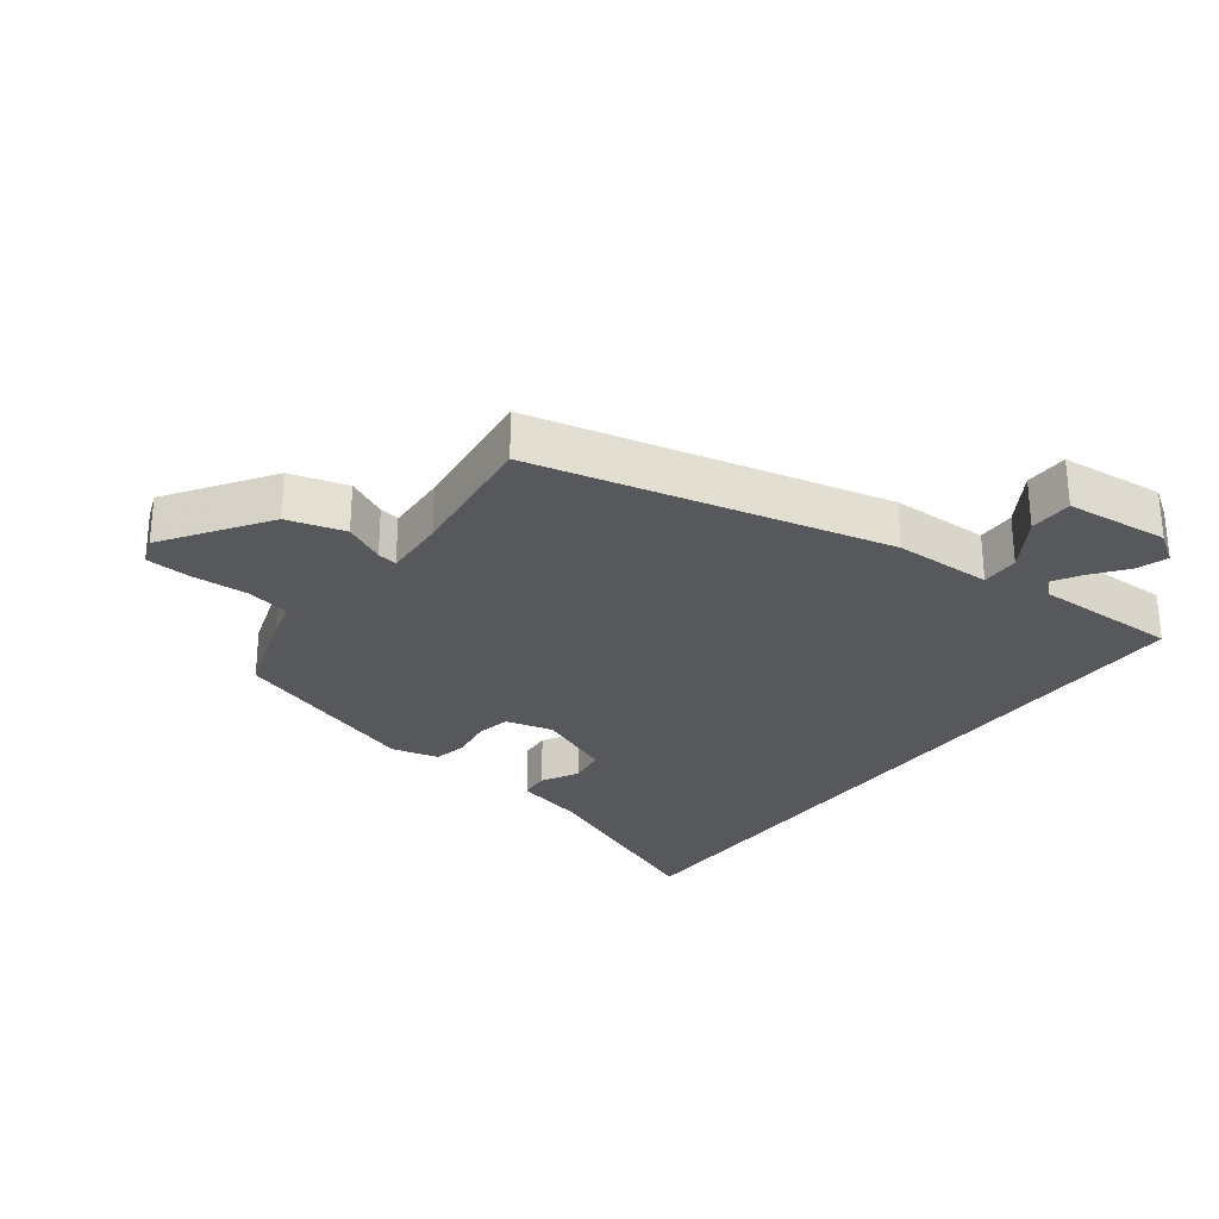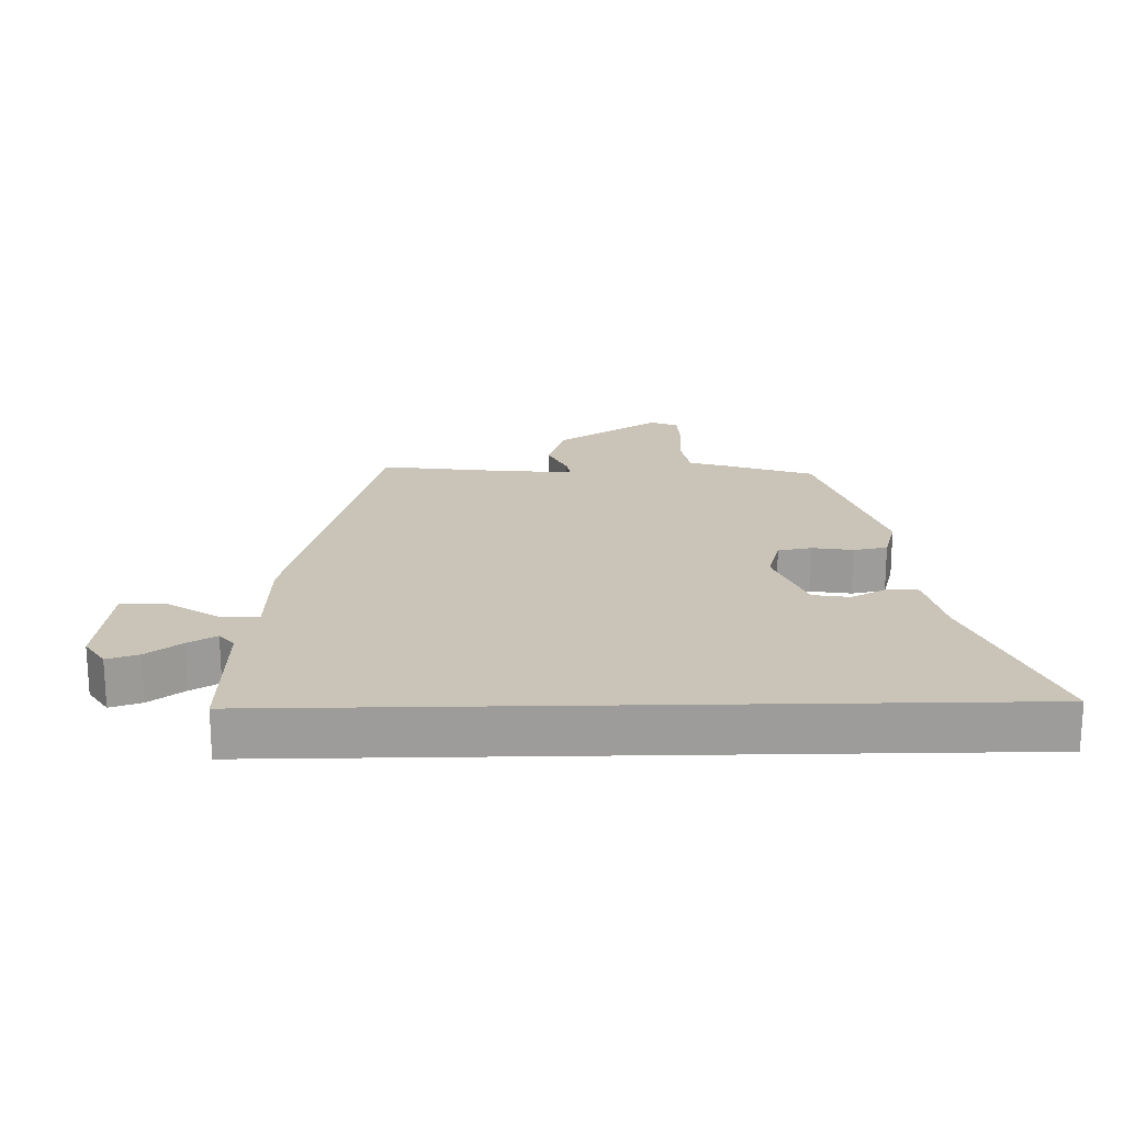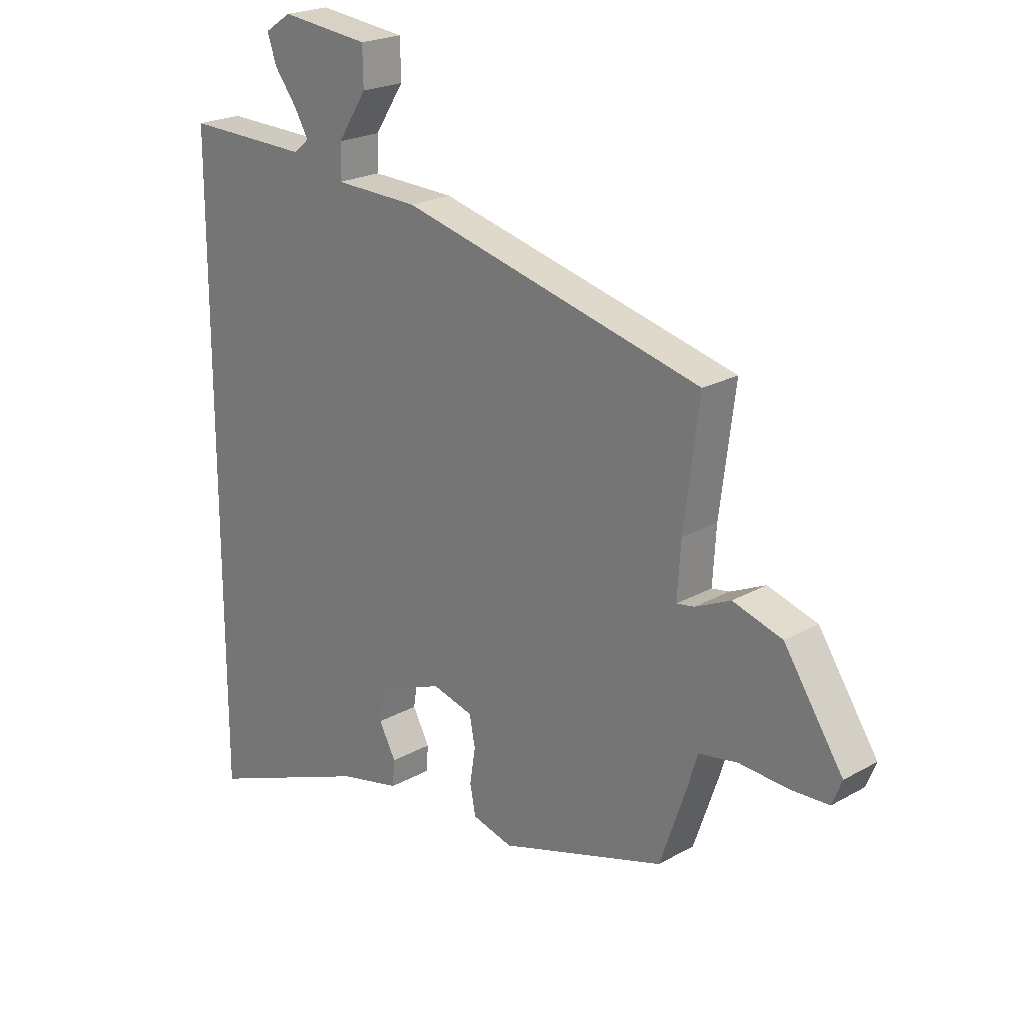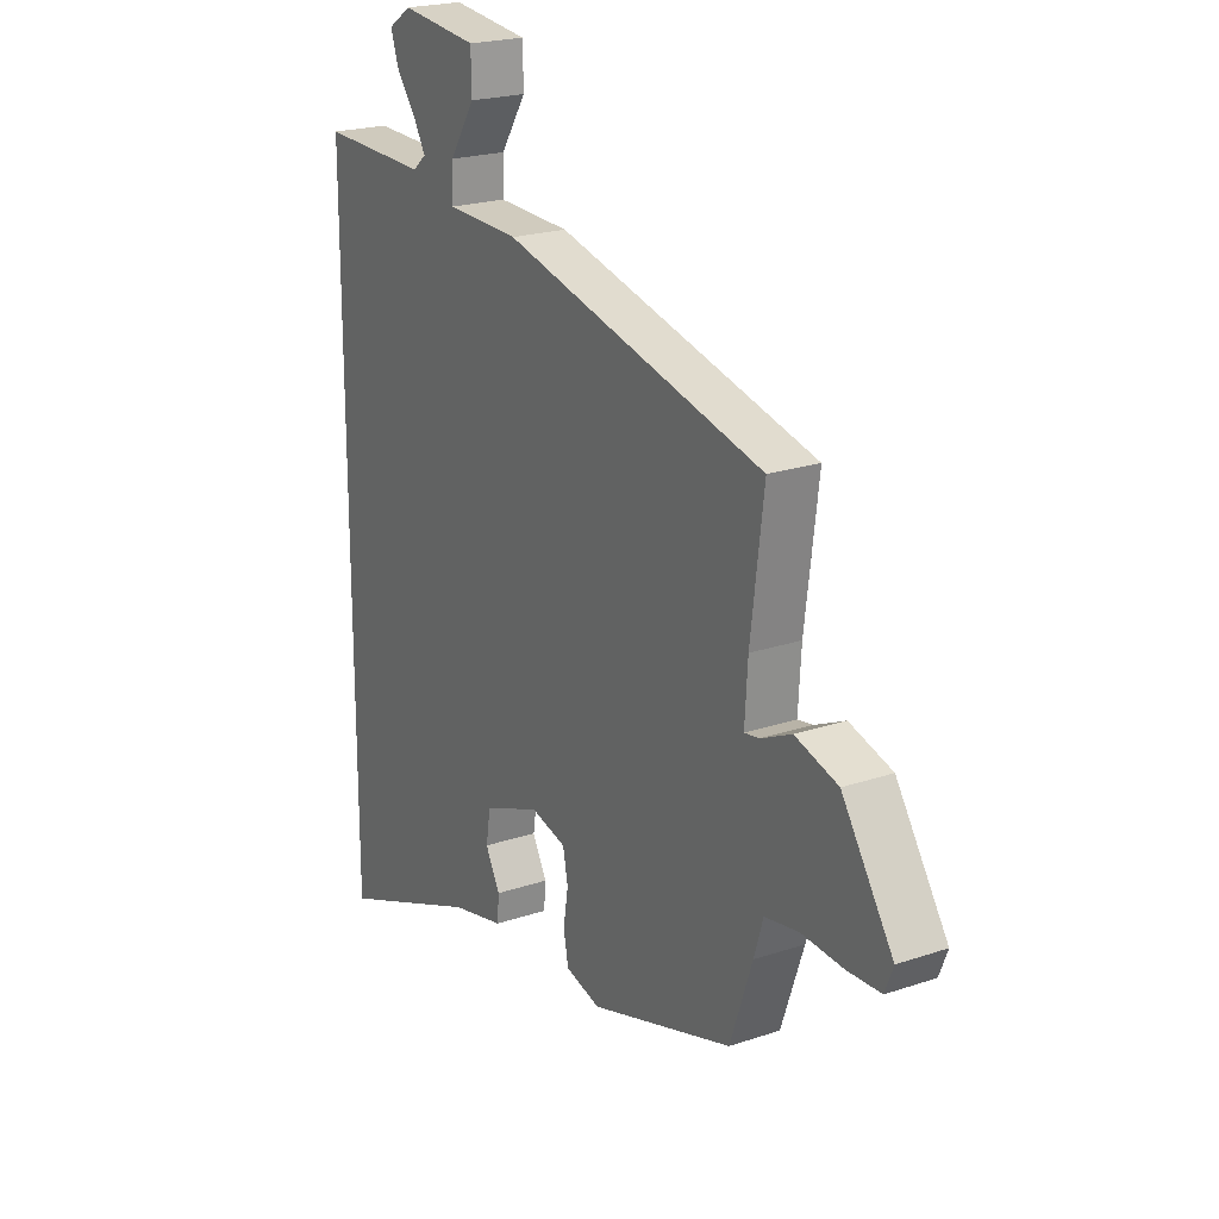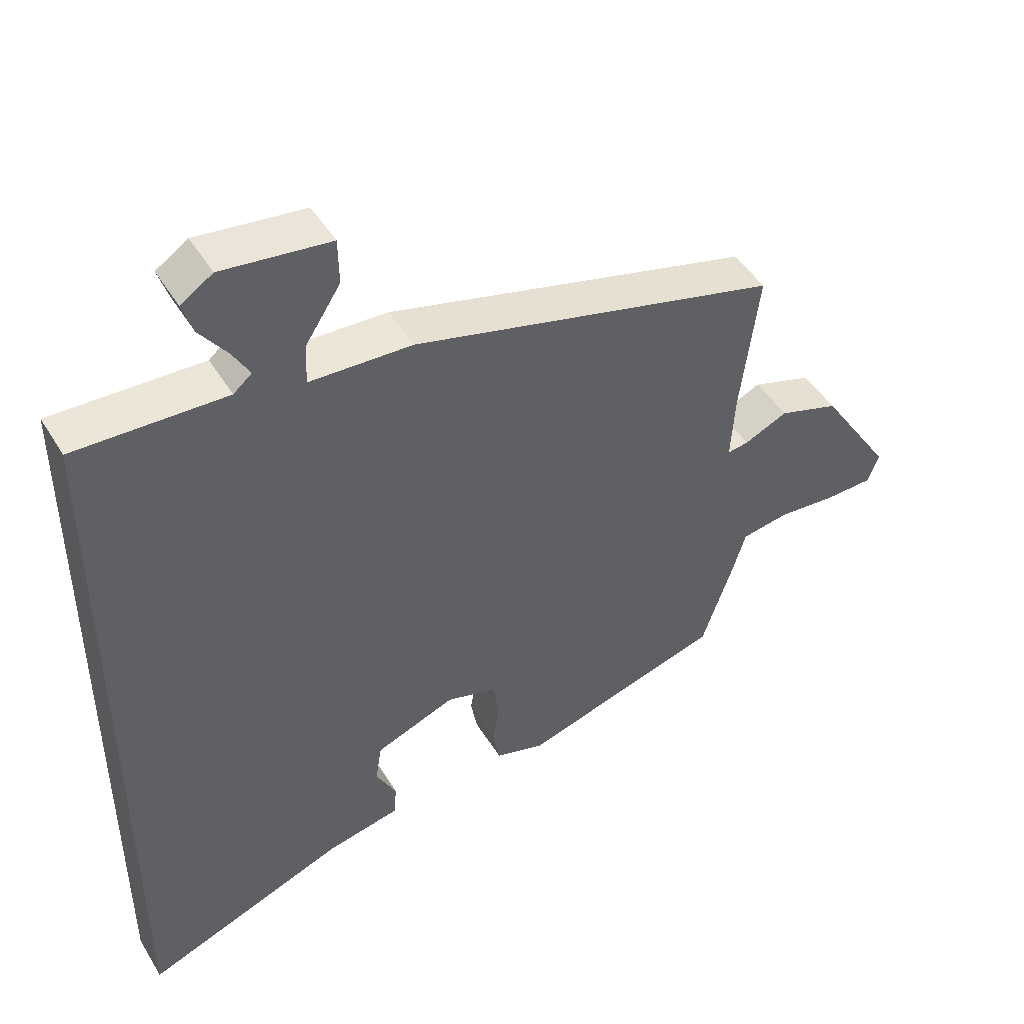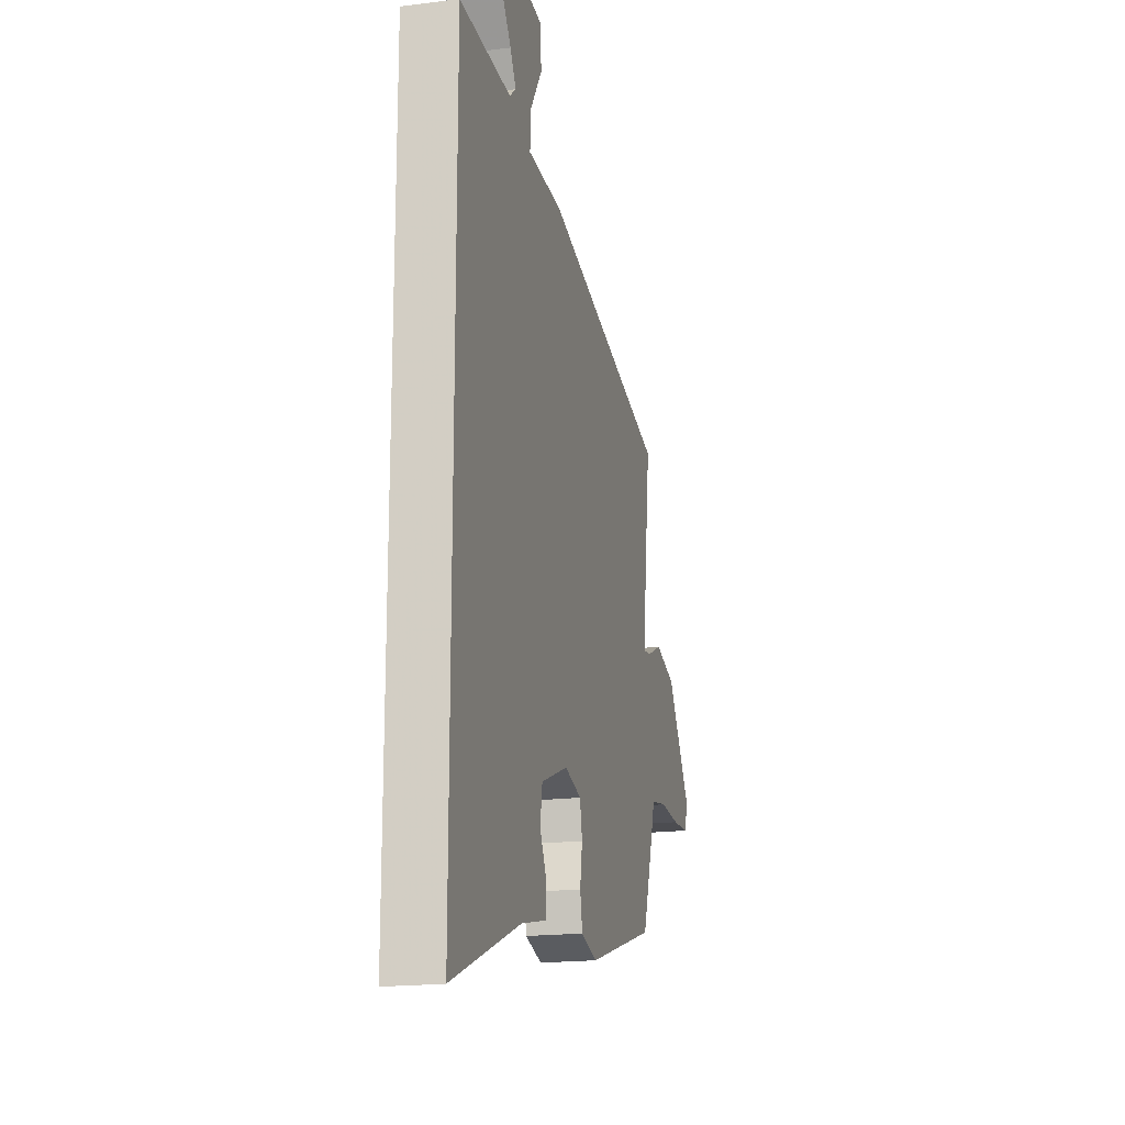
<metadata>
{"format":"obj","ext":"obj","renderer":"f3d","projection":"perspective","resolution":1024,"background":"white","views":[{"elev":-28.5,"azim":-37.6,"up":"+Y"},{"elev":19.9,"azim":88.8,"up":"+Y"},{"elev":21.9,"azim":-134.5,"up":"+Z"},{"elev":21.5,"azim":-120.9,"up":"+Z"},{"elev":46.4,"azim":150.3,"up":"+Z"},{"elev":-18.6,"azim":103.7,"up":"+Z"}]}
</metadata>
<code>
v 0.5 0.07 0.495
v 0.5 0.07 -0.613
v 0.203 0.07 -0.496
v 0.095 0.07 -0.472
v 0.091 0.07 -0.426
v 0.121 0.07 -0.37
v 0.112 0.07 -0.313
v -0.005 0.07 -0.267
v -0.078 0.07 -0.287
v -0.088 0.07 -0.339
v -0.078 0.07 -0.401
v -0.088 0.07 -0.453
v -0.16 0.07 -0.473
v -0.455 0.07 -0.383
v -0.501 0.07 -0.25
v -0.52 0.07 -0.188
v -0.589 0.07 -0.176
v -0.675 0.07 -0.182
v -0.744 0.07 -0.179
v -0.761 0.07 -0.136
v -0.656 0.07 0.023
v -0.568 0.07 0.05
v -0.505 0.07 0.021
v -0.474 0.07 0.016
v -0.48 0.07 0.112
v -0.507 0.07 0.323
v 0.031 0.07 0.458
v 0.181 0.07 0.463
v 0.179 0.07 0.522
v 0.127 0.07 0.602
v 0.128 0.07 0.669
v 0.286 0.07 0.687
v 0.333 0.07 0.656
v 0.317 0.07 0.608
v 0.277 0.07 0.555
v 0.252 0.07 0.512
v 0.279 0.07 0.489
v 0.5 0 0.495
v 0.5 0 -0.613
v 0.203 0 -0.496
v 0.095 0 -0.472
v 0.091 0 -0.426
v 0.121 0 -0.37
v 0.112 0 -0.313
v -0.005 0 -0.267
v -0.078 0 -0.287
v -0.088 0 -0.339
v -0.078 0 -0.401
v -0.088 0 -0.453
v -0.16 0 -0.473
v -0.455 0 -0.383
v -0.501 0 -0.25
v -0.52 0 -0.188
v -0.589 0 -0.176
v -0.675 0 -0.182
v -0.744 0 -0.179
v -0.761 0 -0.136
v -0.656 0 0.023
v -0.568 0 0.05
v -0.505 0 0.021
v -0.474 0 0.016
v -0.48 0 0.112
v -0.507 0 0.323
v 0.031 0 0.458
v 0.181 0 0.463
v 0.179 0 0.522
v 0.127 0 0.602
v 0.128 0 0.669
v 0.286 0 0.687
v 0.333 0 0.656
v 0.317 0 0.608
v 0.277 0 0.555
v 0.252 0 0.512
v 0.279 0 0.489
f 33 34 35
f 32 33 35
f 31 32 35
f 30 31 35
f 29 30 35
f 28 29 35 36
f 25 26 27 28
f 24 25 28
f 21 22 23
f 20 21 23
f 19 20 23
f 18 19 23
f 17 18 23
f 16 17 23 24
f 15 16 24
f 14 15 24
f 13 14 24
f 12 13 24
f 11 12 24
f 10 11 24
f 9 10 24
f 8 9 24 28
f 3 4 5 6
f 3 6 7
f 2 3 7
f 1 2 7
f 37 1 7
f 28 36 37
f 8 28 37
f 7 8 37
f 72 71 70
f 72 70 69
f 72 69 68
f 72 68 67
f 72 67 66
f 73 72 66 65
f 65 64 63 62
f 65 62 61
f 60 59 58
f 60 58 57
f 60 57 56
f 60 56 55
f 60 55 54
f 61 60 54 53
f 61 53 52
f 61 52 51
f 61 51 50
f 61 50 49
f 61 49 48
f 61 48 47
f 61 47 46
f 65 61 46 45
f 43 42 41 40
f 44 43 40
f 44 40 39
f 44 39 38
f 44 38 74
f 74 73 65
f 74 65 45
f 74 45 44
f 1 38 39 2
f 2 39 40 3
f 3 40 41 4
f 4 41 42 5
f 5 42 43 6
f 6 43 44 7
f 7 44 45 8
f 8 45 46 9
f 9 46 47 10
f 10 47 48 11
f 11 48 49 12
f 12 49 50 13
f 13 50 51 14
f 14 51 52 15
f 15 52 53 16
f 16 53 54 17
f 17 54 55 18
f 18 55 56 19
f 19 56 57 20
f 20 57 58 21
f 21 58 59 22
f 22 59 60 23
f 23 60 61 24
f 24 61 62 25
f 25 62 63 26
f 26 63 64 27
f 27 64 65 28
f 28 65 66 29
f 29 66 67 30
f 30 67 68 31
f 31 68 69 32
f 32 69 70 33
f 33 70 71 34
f 34 71 72 35
f 35 72 73 36
f 36 73 74 37
f 37 74 38 1

</code>
